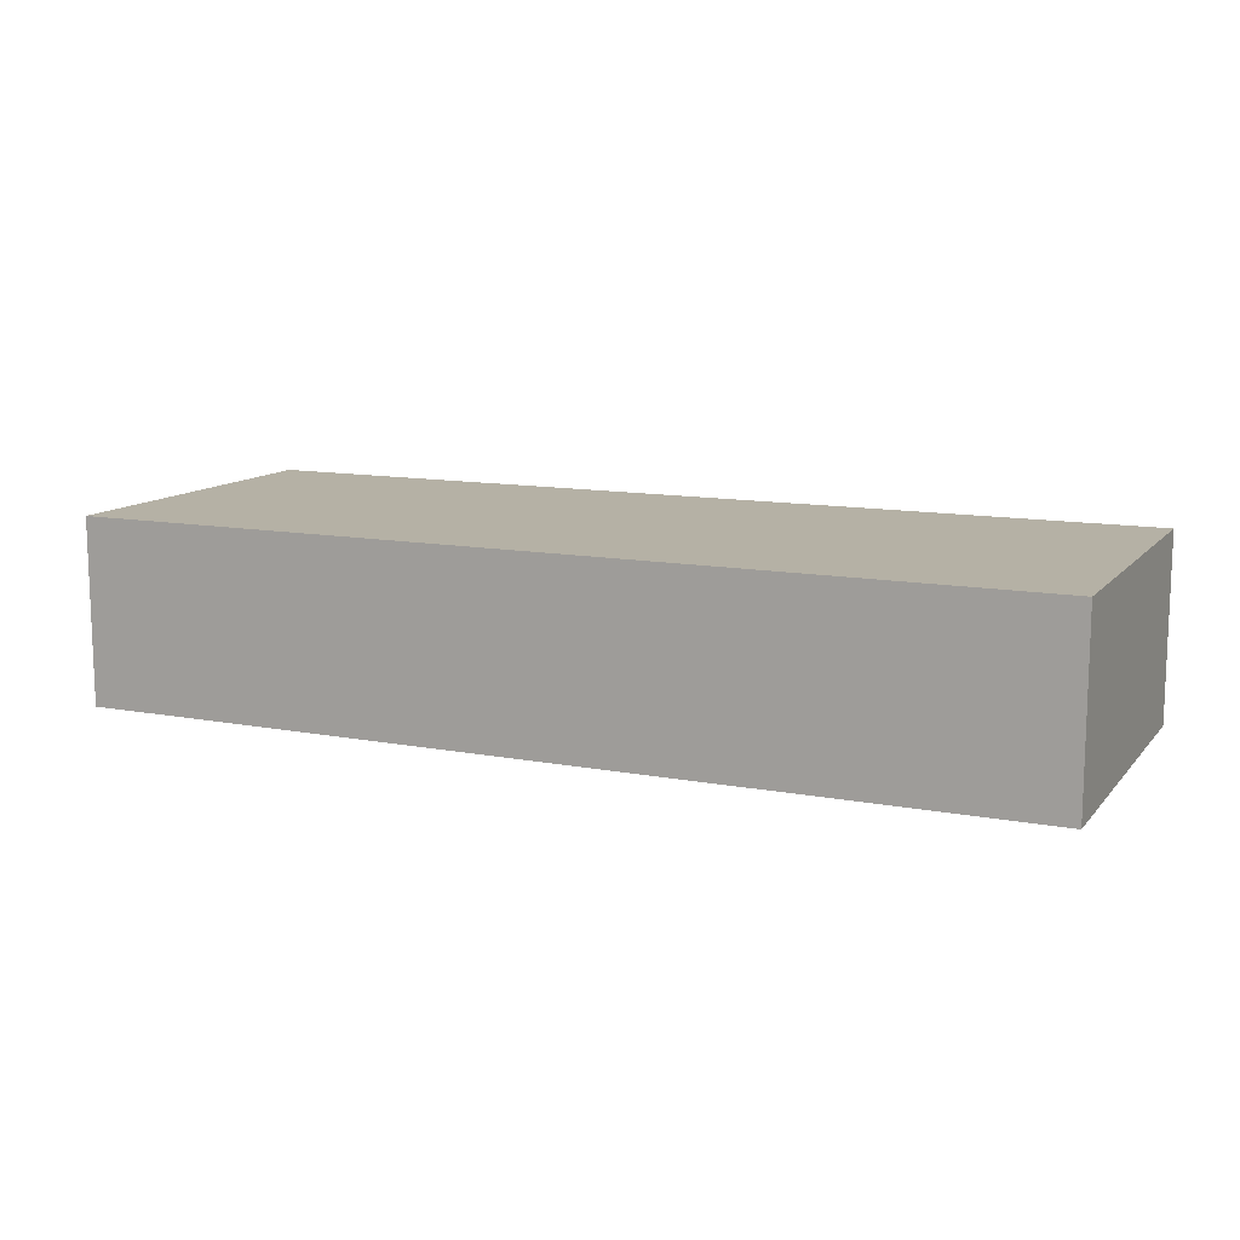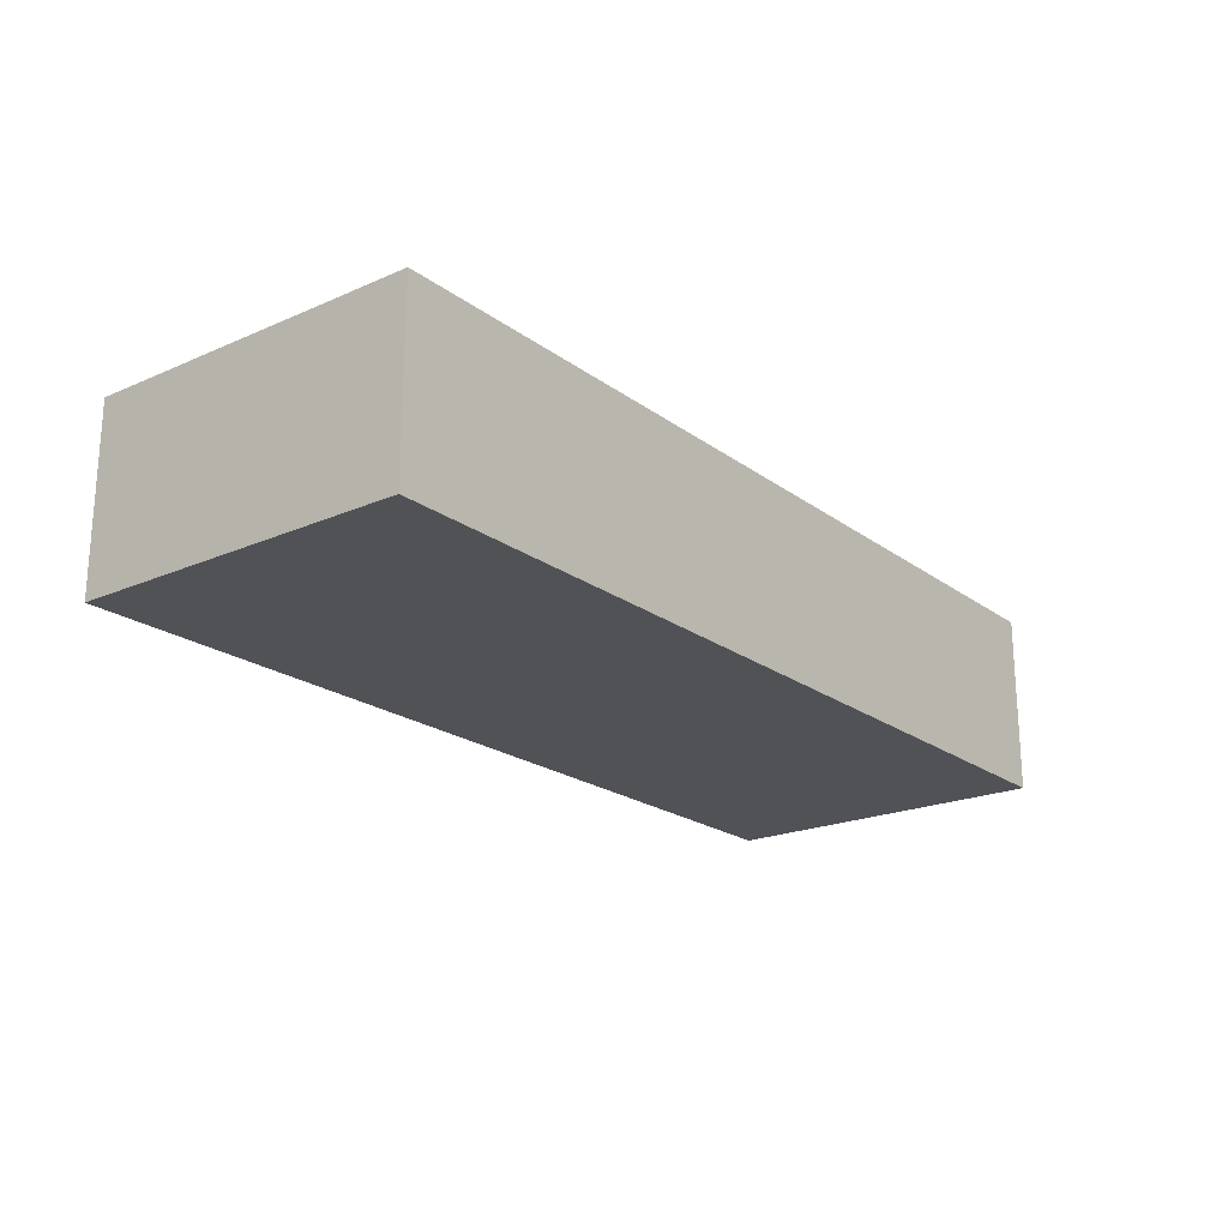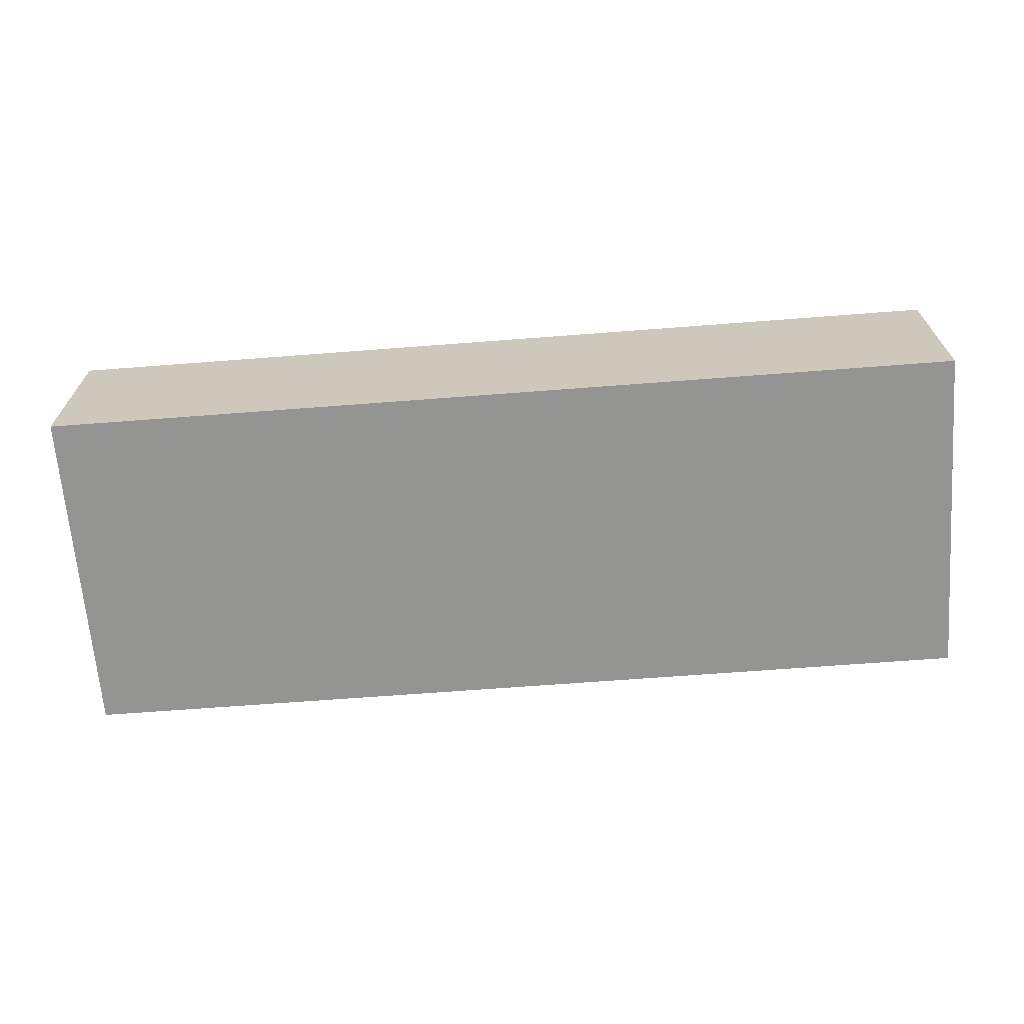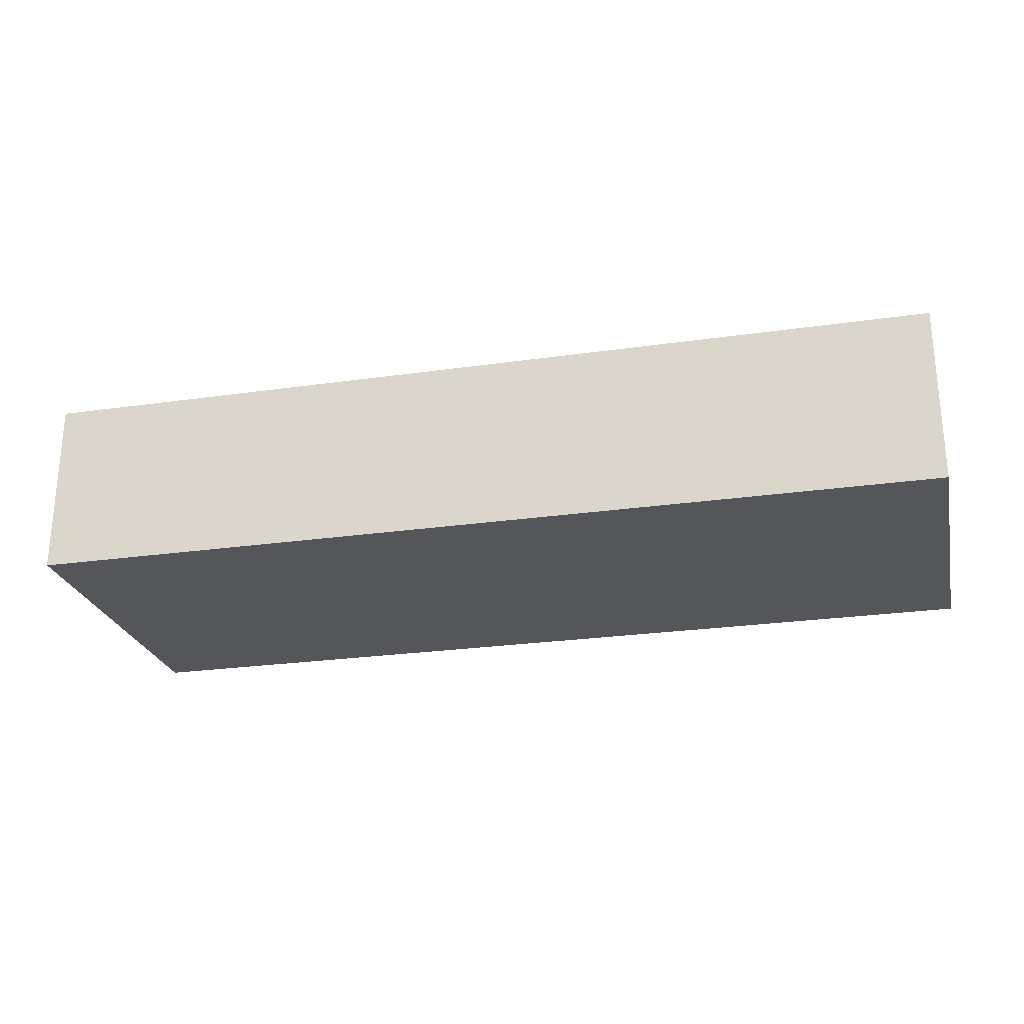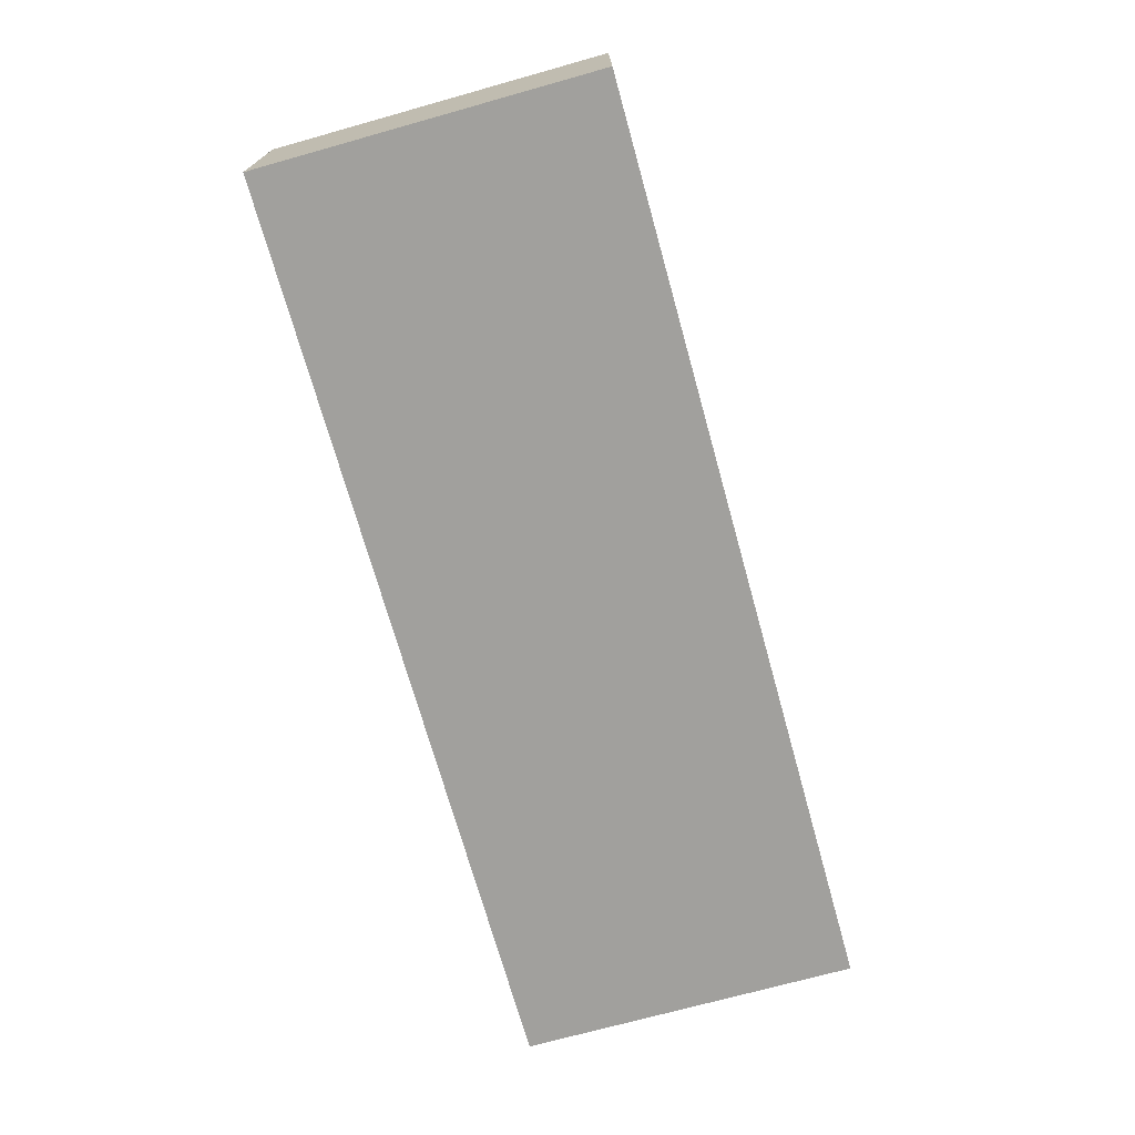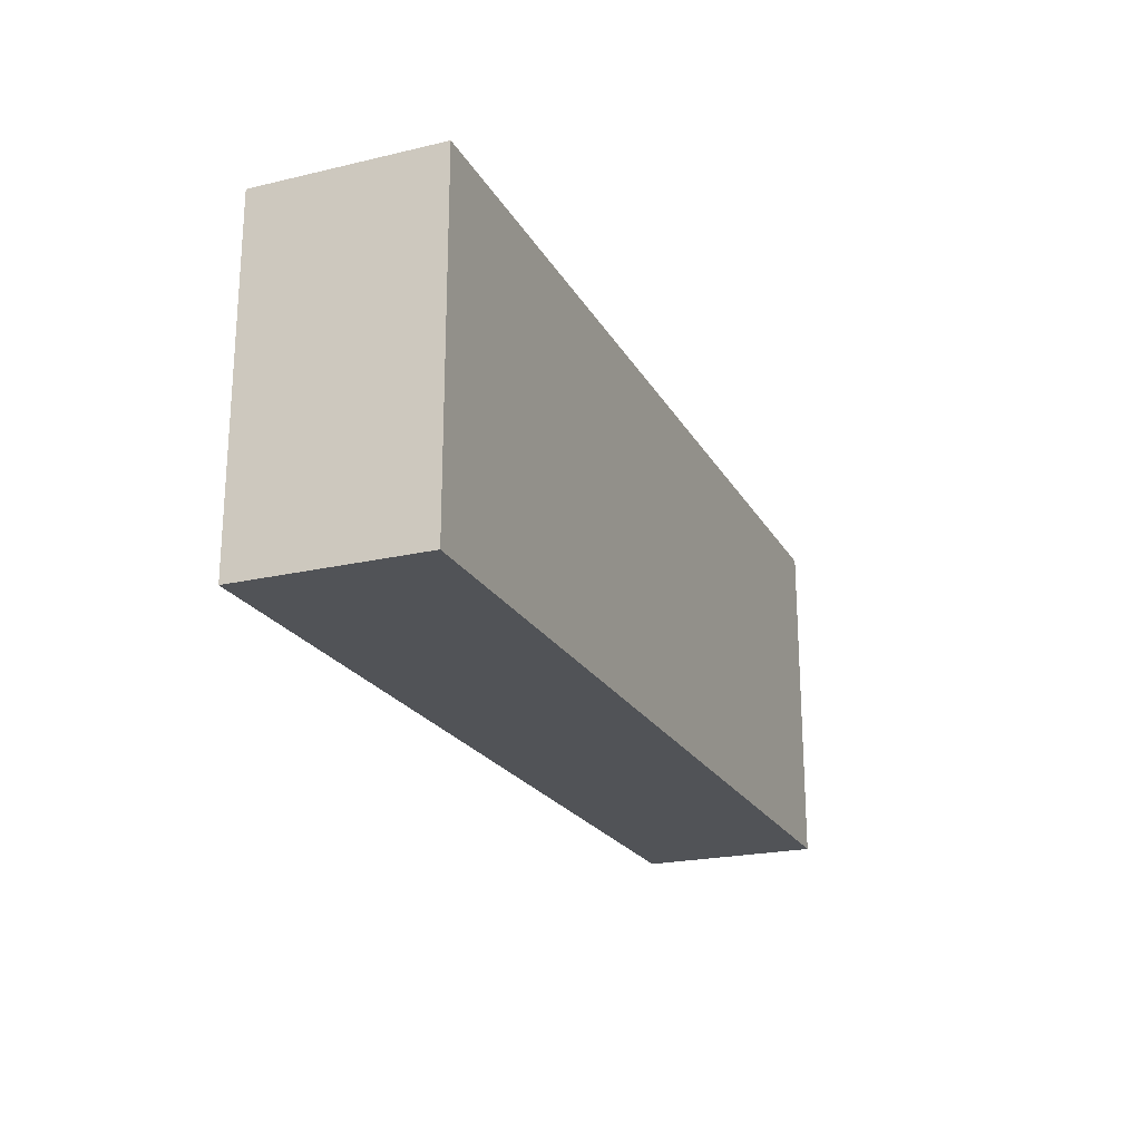
<metadata>
{"format":"obj","ext":"obj","renderer":"f3d","projection":"perspective","resolution":1024,"background":"white","views":[{"elev":11.9,"azim":-155.7,"up":"+Y"},{"elev":-21.0,"azim":-52.1,"up":"+Y"},{"elev":-66.9,"azim":4.4,"up":"+Y"},{"elev":-25.1,"azim":13.1,"up":"+Y"},{"elev":-71.6,"azim":105.6,"up":"+Y"},{"elev":-21.9,"azim":112.3,"up":"+Z"}]}
</metadata>
<code>
o Cube.001
v 0.733 -0.2163 -0.4063
v 0.733 -0.2163 0.4063
v -1.479 -0.2163 0.4063
v -1.479 -0.2163 -0.4063
v 0.733 0.2163 -0.4063
v -1.479 0.2163 -0.4063
v -1.479 0.2163 0.4063
v 0.733 0.2163 0.4063
f 1 2 3 4
f 5 6 7 8
f 1 5 8 2
f 2 8 7 3
f 3 7 6 4
f 5 1 4 6

</code>
